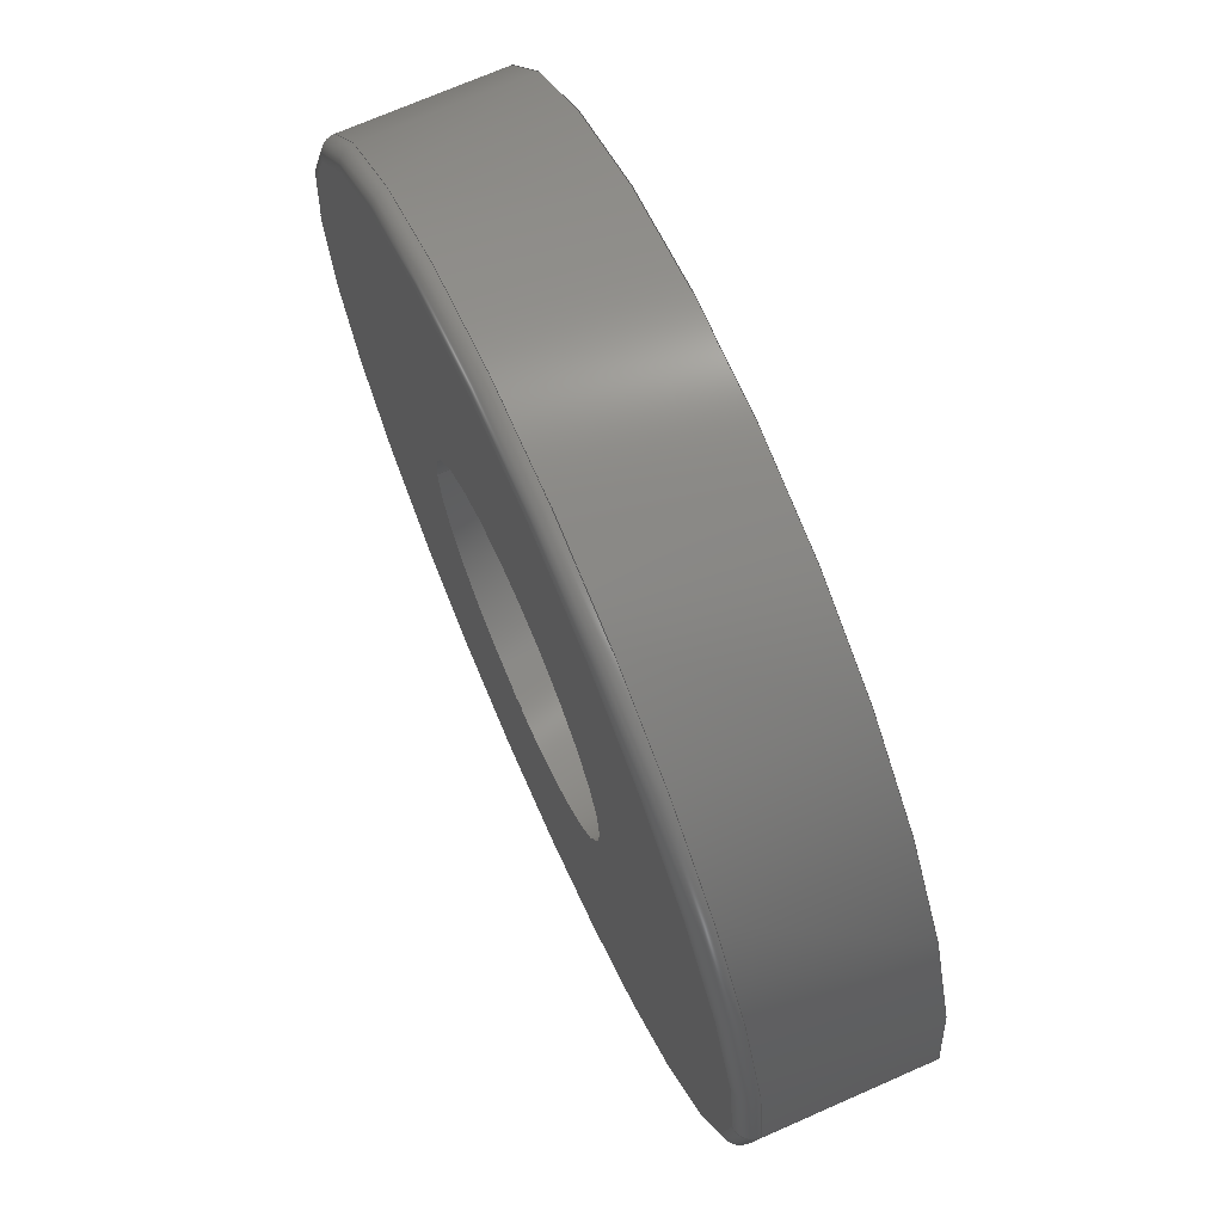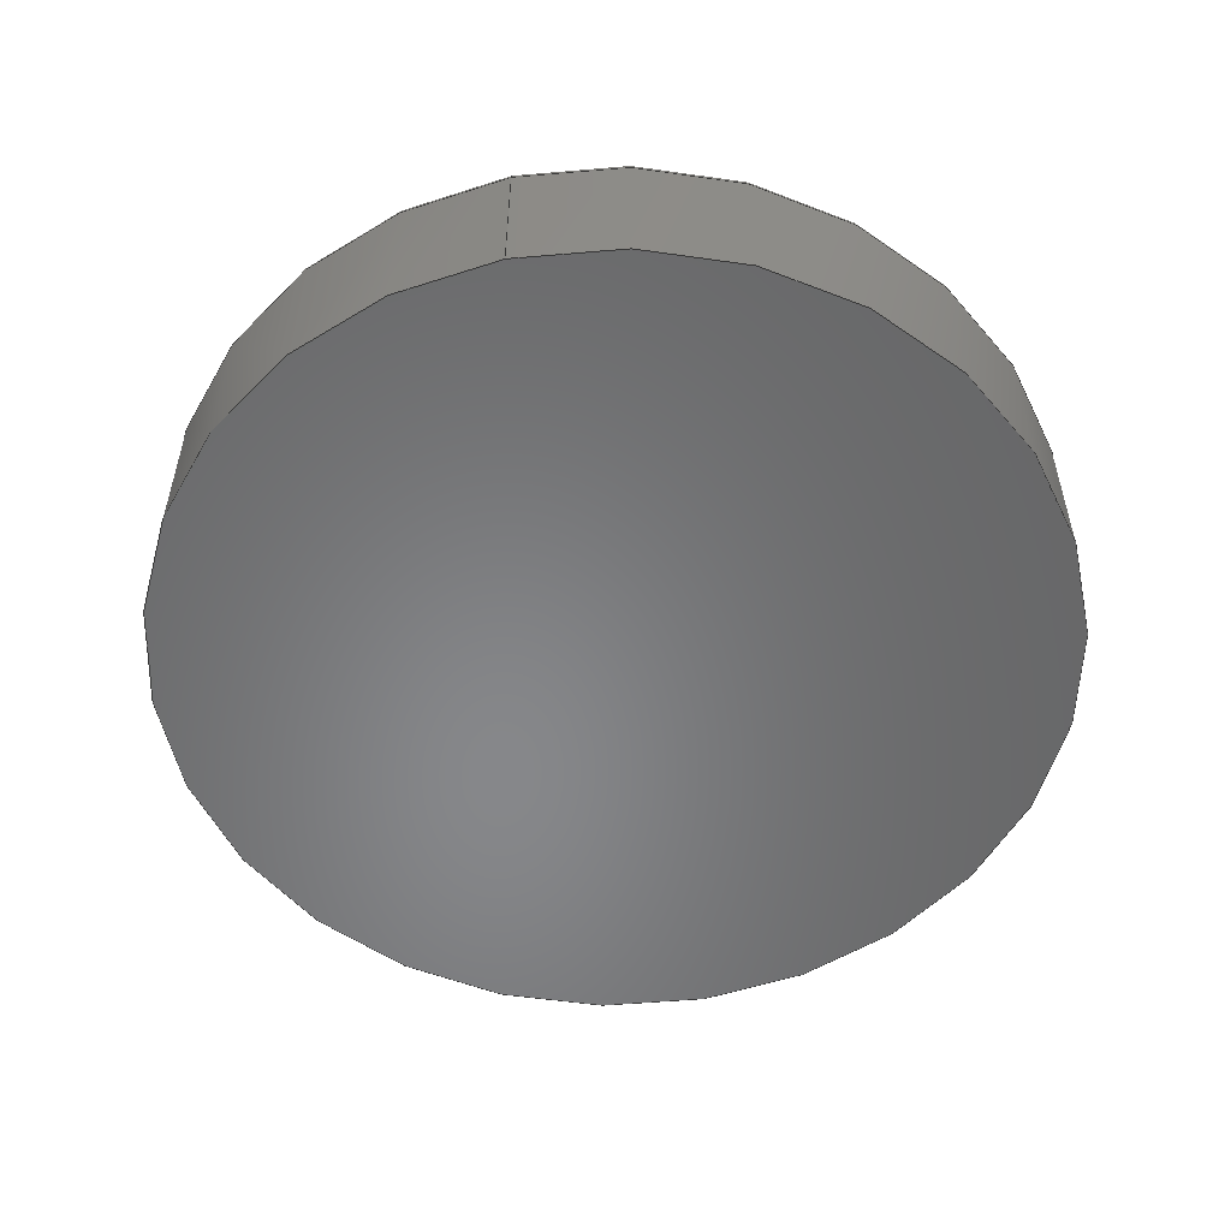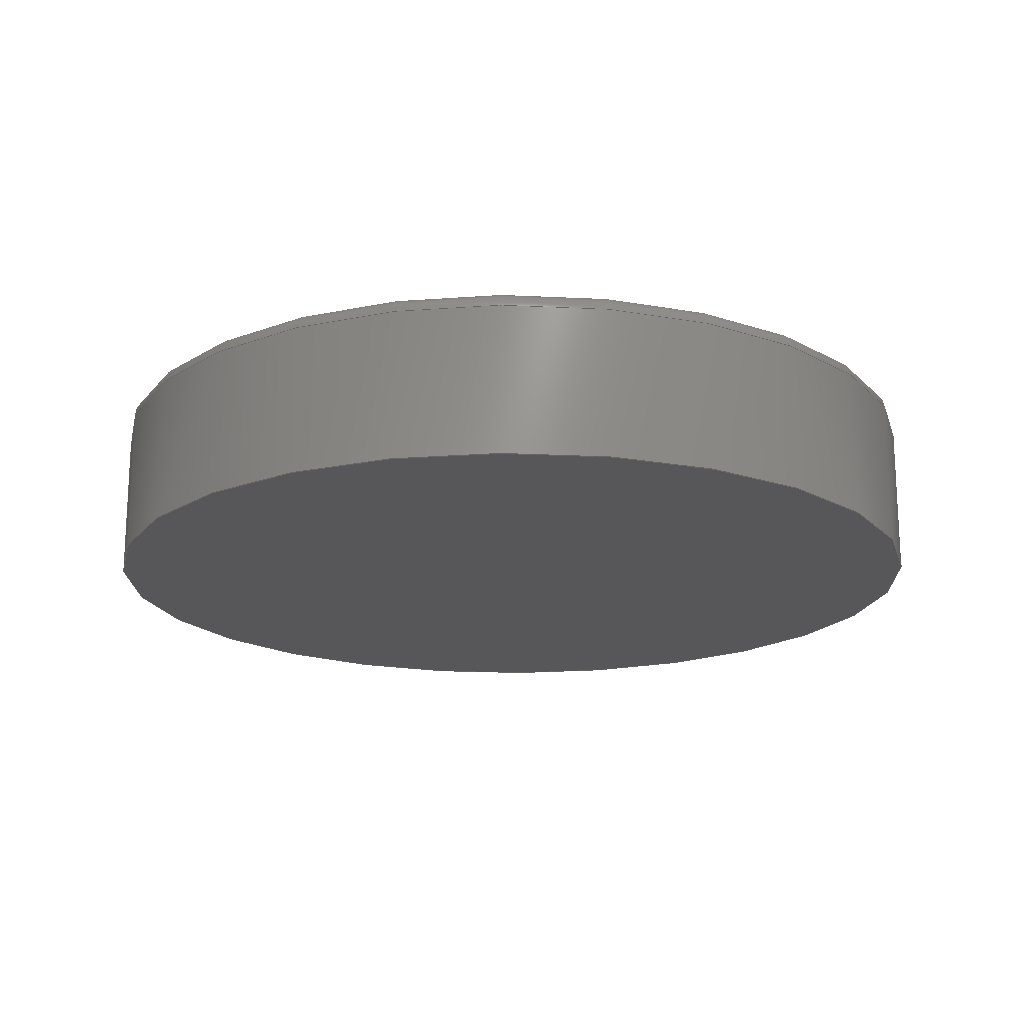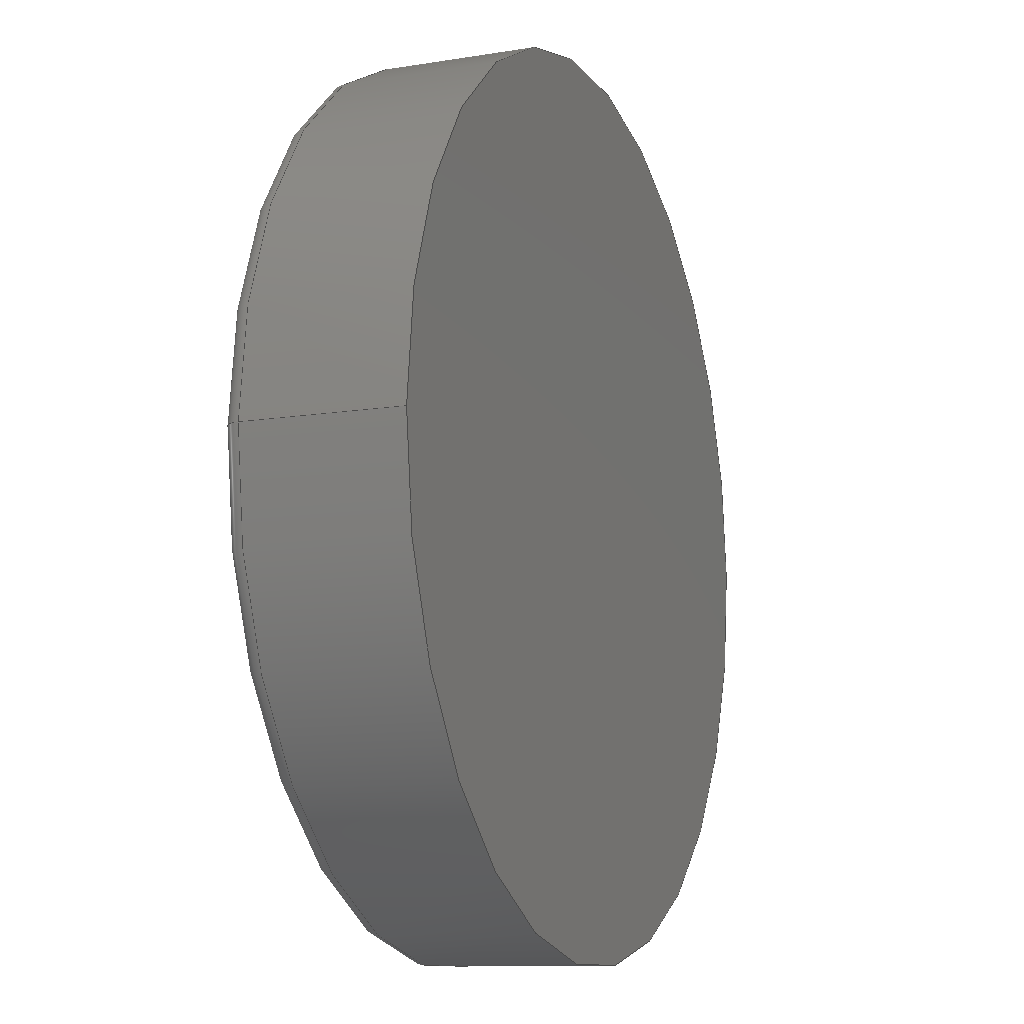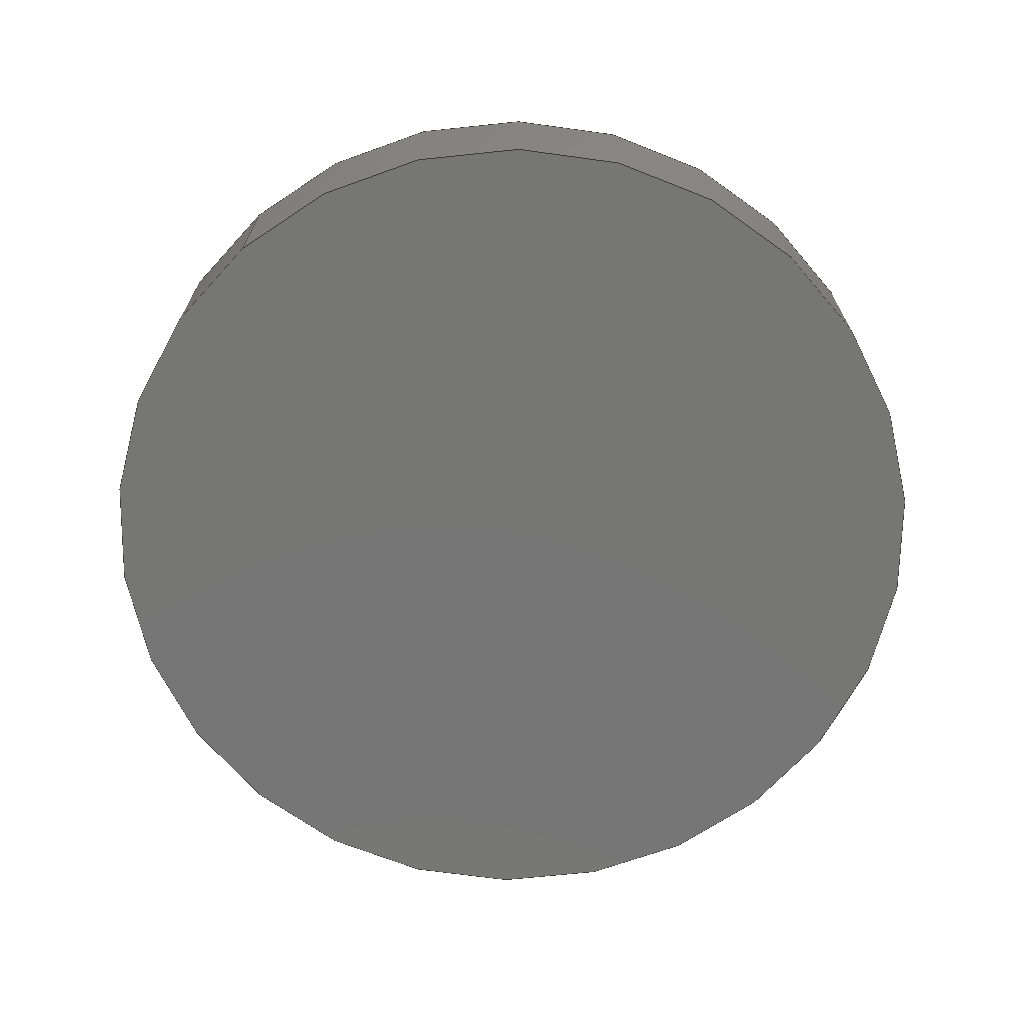
<metadata>
{"format":"step","ext":"stp","renderer":"f3d","projection":"perspective","resolution":1024,"background":"white","views":[{"elev":71.0,"azim":66.2,"up":"+Y"},{"elev":-54.0,"azim":-77.9,"up":"+Z"},{"elev":-18.0,"azim":174.5,"up":"+Z"},{"elev":-11.2,"azim":111.8,"up":"+Y"},{"elev":-68.7,"azim":-49.4,"up":"+Z"}]}
</metadata>
<code>
ISO-10303-21;
DATA;
#1=PRODUCT('CPE163','','',(#2)) ;
#2=PRODUCT_CONTEXT(' ',#3,'mechanical') ;
#3=APPLICATION_CONTEXT('managed model based 3d engineering') ;
#4=PRODUCT_DEFINITION('',' ',#224,#5) ;
#5=PRODUCT_DEFINITION_CONTEXT('part definition',#3,' ') ;
#6=PRODUCT_DEFINITION_SHAPE(' ',' ',#4) ;
#7=MECHANICAL_DESIGN_GEOMETRIC_PRESENTATION_REPRESENTATION(' ',(#46),#229) ;
#8=PRODUCT_CATEGORY('part','specification') ;
#9=SHAPE_REPRESENTATION(' ',(#88),#229) ;
#10=CARTESIAN_POINT(' ',(0,0,0)) ;
#11=CARTESIAN_POINT('Axis2P3D Location',(0,0,1.25)) ;
#12=CARTESIAN_POINT('Line Origine',(6.5,0,1.25)) ;
#13=CARTESIAN_POINT('Vertex',(6.5,0,0)) ;
#14=CARTESIAN_POINT('Vertex',(6.5,-7.365e-15,2.25)) ;
#15=CARTESIAN_POINT('Axis2P3D Location',(0,0,0)) ;
#16=CARTESIAN_POINT('Vertex',(-6.5,-2.091e-15,0)) ;
#17=CARTESIAN_POINT('Line Origine',(-6.5,-2.091e-15,1.25)) ;
#18=CARTESIAN_POINT('Vertex',(-6.5,-2.091e-15,2.25)) ;
#19=CARTESIAN_POINT('Axis2P3D Location',(0,0,2.25)) ;
#20=CARTESIAN_POINT('Axis2P3D Location',(-6.661e-16,-3.109e-15,2.25)) ;
#21=CARTESIAN_POINT('Axis2P3D Location',(6.25,3.608e-16,2.25)) ;
#22=CARTESIAN_POINT('Vertex',(6.25,-1.581e-15,2.5)) ;
#23=CARTESIAN_POINT('Axis2P3D Location',(-6.25,1.388e-17,2.25)) ;
#24=CARTESIAN_POINT('Vertex',(-6.25,-4.836e-15,2.5)) ;
#25=CARTESIAN_POINT('Axis2P3D Location',(-6.661e-16,-3.109e-15,2.5)) ;
#26=CARTESIAN_POINT('Axis2P3D Location',(0,0,0)) ;
#27=CARTESIAN_POINT('Axis2P3D Location',(0,0,2.25)) ;
#28=CARTESIAN_POINT('Axis2P3D Location',(-8.882e-16,8.882e-16,2.25)) ;
#29=CARTESIAN_POINT('Axis2P3D Location',(-8.882e-16,8.882e-16,2.5)) ;
#30=CARTESIAN_POINT('Axis2P3D Location',(0,0,0)) ;
#31=CARTESIAN_POINT('Axis2P3D Location',(0,0,2.5)) ;
#32=CARTESIAN_POINT('Axis2P3D Location',(0,0,2.5)) ;
#33=CARTESIAN_POINT('Vertex',(2.5,0,2.5)) ;
#34=CARTESIAN_POINT('Vertex',(-2.5,3.062e-16,2.5)) ;
#35=CARTESIAN_POINT('Axis2P3D Location',(0,0,2.5)) ;
#36=CARTESIAN_POINT('Axis2P3D Location',(0,0,2)) ;
#37=CARTESIAN_POINT('Line Origine',(2.5,0,2)) ;
#38=CARTESIAN_POINT('Vertex',(2.5,0,1.5)) ;
#39=CARTESIAN_POINT('Line Origine',(-2.5,3.062e-16,2)) ;
#40=CARTESIAN_POINT('Vertex',(-2.5,3.062e-16,1.5)) ;
#41=CARTESIAN_POINT('Axis2P3D Location',(0,0,1.5)) ;
#42=CARTESIAN_POINT('Axis2P3D Location',(0,0,1.5)) ;
#43=CARTESIAN_POINT('Axis2P3D Location',(0,0,1.5)) ;
#44=PRODUCT_RELATED_PRODUCT_CATEGORY('part',$,(#1)) ;
#45=UNCERTAINTY_MEASURE_WITH_UNIT(LENGTH_MEASURE(0.005),#226,'distance_accuracy_value','CONFUSED CURVE UNCERTAINTY') ;
#46=STYLED_ITEM(' ',(#47),#191) ;
#47=PRESENTATION_STYLE_ASSIGNMENT((#48)) ;
#48=SURFACE_STYLE_USAGE(.BOTH.,#49) ;
#49=SURFACE_SIDE_STYLE(' ',(#50)) ;
#50=SURFACE_STYLE_FILL_AREA(#51) ;
#51=FILL_AREA_STYLE(' ',(#52)) ;
#52=FILL_AREA_STYLE_COLOUR(' ',#213) ;
#53=VECTOR('Line Direction',#59,1) ;
#54=VECTOR('Line Direction',#61,1) ;
#55=VECTOR('Line Direction',#81,1) ;
#56=VECTOR('Line Direction',#82,1) ;
#57=DIRECTION('Axis2P3D Direction',(0,0,1)) ;
#58=DIRECTION('Axis2P3D XDirection',(1,0,0)) ;
#59=DIRECTION('Vector Direction',(0,0,1)) ;
#60=DIRECTION('Axis2P3D Direction',(0,0,1)) ;
#61=DIRECTION('Vector Direction',(0,0,1)) ;
#62=DIRECTION('Axis2P3D Direction',(0,0,1)) ;
#63=DIRECTION('Axis2P3D Direction',(-0,0,1)) ;
#64=DIRECTION('Axis2P3D XDirection',(1,6.149e-16,0)) ;
#65=DIRECTION('Axis2P3D Direction',(5.551e-16,-1,0)) ;
#66=DIRECTION('Axis2P3D Direction',(4.996e-16,1,0)) ;
#67=DIRECTION('Axis2P3D Direction',(-0,0,1)) ;
#68=DIRECTION('Axis2P3D Direction',(0,0,1)) ;
#69=DIRECTION('Axis2P3D Direction',(0,0,1)) ;
#70=DIRECTION('Axis2P3D Direction',(0,-0,1)) ;
#71=DIRECTION('Axis2P3D XDirection',(-1,-6.832e-16,0)) ;
#72=DIRECTION('Axis2P3D Direction',(0,-0,1)) ;
#73=DIRECTION('Axis2P3D Direction',(0,0,1)) ;
#74=DIRECTION('Axis2P3D XDirection',(1,0,0)) ;
#75=DIRECTION('Axis2P3D Direction',(0,0,1)) ;
#76=DIRECTION('Axis2P3D XDirection',(1,0,0)) ;
#77=DIRECTION('Axis2P3D Direction',(0,0,1)) ;
#78=DIRECTION('Axis2P3D Direction',(0,0,1)) ;
#79=DIRECTION('Axis2P3D Direction',(0,0,1)) ;
#80=DIRECTION('Axis2P3D XDirection',(1,0,0)) ;
#81=DIRECTION('Vector Direction',(0,0,1)) ;
#82=DIRECTION('Vector Direction',(0,0,1)) ;
#83=DIRECTION('Axis2P3D Direction',(0,0,1)) ;
#84=DIRECTION('Axis2P3D Direction',(0,0,1)) ;
#85=DIRECTION('Axis2P3D Direction',(0,0,1)) ;
#86=DIRECTION('Axis2P3D XDirection',(1,0,0)) ;
#87=SHAPE_REPRESENTATION_RELATIONSHIP(' ',' ',#9,#202) ;
#88=AXIS2_PLACEMENT_3D(' ',#10,$,$) ;
#89=AXIS2_PLACEMENT_3D('Cylinder Axis2P3D',#11,#57,#58) ;
#90=AXIS2_PLACEMENT_3D('Circle Axis2P3D',#15,#60,$) ;
#91=AXIS2_PLACEMENT_3D('Circle Axis2P3D',#19,#62,$) ;
#92=AXIS2_PLACEMENT_3D('Torus Axis2P3D',#20,#63,#64) ;
#93=AXIS2_PLACEMENT_3D('Circle Axis2P3D',#21,#65,$) ;
#94=AXIS2_PLACEMENT_3D('Circle Axis2P3D',#23,#66,$) ;
#95=AXIS2_PLACEMENT_3D('Circle Axis2P3D',#25,#67,$) ;
#96=AXIS2_PLACEMENT_3D('Circle Axis2P3D',#26,#68,$) ;
#97=AXIS2_PLACEMENT_3D('Circle Axis2P3D',#27,#69,$) ;
#98=AXIS2_PLACEMENT_3D('Torus Axis2P3D',#28,#70,#71) ;
#99=AXIS2_PLACEMENT_3D('Circle Axis2P3D',#29,#72,$) ;
#100=AXIS2_PLACEMENT_3D('Plane Axis2P3D',#30,#73,#74) ;
#101=AXIS2_PLACEMENT_3D('Plane Axis2P3D',#31,#75,#76) ;
#102=AXIS2_PLACEMENT_3D('Circle Axis2P3D',#32,#77,$) ;
#103=AXIS2_PLACEMENT_3D('Circle Axis2P3D',#35,#78,$) ;
#104=AXIS2_PLACEMENT_3D('Cylinder Axis2P3D',#36,#79,#80) ;
#105=AXIS2_PLACEMENT_3D('Circle Axis2P3D',#41,#83,$) ;
#106=AXIS2_PLACEMENT_3D('Circle Axis2P3D',#42,#84,$) ;
#107=AXIS2_PLACEMENT_3D('Plane Axis2P3D',#43,#85,#86) ;
#108=LINE('Line',#12,#53) ;
#109=LINE('Line',#17,#54) ;
#110=LINE('Line',#37,#55) ;
#111=LINE('Line',#39,#56) ;
#112=CIRCLE('generated circle',#90,6.5) ;
#113=CIRCLE('generated circle',#91,6.5) ;
#114=CIRCLE('generated circle',#93,0.25) ;
#115=CIRCLE('generated circle',#94,0.25) ;
#116=CIRCLE('generated circle',#95,6.25) ;
#117=CIRCLE('generated circle',#96,6.5) ;
#118=CIRCLE('generated circle',#97,6.5) ;
#119=CIRCLE('generated circle',#99,6.25) ;
#120=CIRCLE('generated circle',#102,2.5) ;
#121=CIRCLE('generated circle',#103,2.5) ;
#122=CIRCLE('generated circle',#105,2.5) ;
#123=CIRCLE('generated circle',#106,2.5) ;
#124=PLANE('',#100) ;
#125=PLANE('',#101) ;
#126=PLANE('',#107) ;
#127=CYLINDRICAL_SURFACE('generated cylinder',#89,6.5) ;
#128=CYLINDRICAL_SURFACE('generated cylinder',#104,2.5) ;
#129=TOROIDAL_SURFACE('homeo Torus',#92,6.25,0.25) ;
#130=TOROIDAL_SURFACE('homeo Torus',#98,6.25,0.25) ;
#131=FACE_BOUND('',#187,.T.) ;
#132=EDGE_CURVE('',#192,#193,#108,.T.) ;
#133=EDGE_CURVE('',#192,#194,#112,.T.) ;
#134=EDGE_CURVE('',#194,#195,#109,.T.) ;
#135=EDGE_CURVE('',#193,#195,#113,.T.) ;
#136=EDGE_CURVE('',#196,#193,#114,.F.) ;
#137=EDGE_CURVE('',#197,#195,#115,.F.) ;
#138=EDGE_CURVE('',#196,#197,#116,.T.) ;
#139=EDGE_CURVE('',#194,#192,#117,.T.) ;
#140=EDGE_CURVE('',#195,#193,#118,.T.) ;
#141=EDGE_CURVE('',#197,#196,#119,.T.) ;
#142=EDGE_CURVE('',#198,#199,#120,.T.) ;
#143=EDGE_CURVE('',#199,#198,#121,.T.) ;
#144=EDGE_CURVE('',#198,#200,#110,.F.) ;
#145=EDGE_CURVE('',#199,#201,#111,.F.) ;
#146=EDGE_CURVE('',#200,#201,#122,.T.) ;
#147=EDGE_CURVE('',#201,#200,#123,.T.) ;
#148=CLOSED_SHELL('Closed Shell',(#203,#204,#205,#206,#207,#208,#209,#210,#211)) ;
#149=ORIENTED_EDGE('',*,*,#132,.F.) ;
#150=ORIENTED_EDGE('',*,*,#133,.T.) ;
#151=ORIENTED_EDGE('',*,*,#134,.T.) ;
#152=ORIENTED_EDGE('',*,*,#135,.F.) ;
#153=ORIENTED_EDGE('',*,*,#136,.T.) ;
#154=ORIENTED_EDGE('',*,*,#135,.T.) ;
#155=ORIENTED_EDGE('',*,*,#137,.F.) ;
#156=ORIENTED_EDGE('',*,*,#138,.F.) ;
#157=ORIENTED_EDGE('',*,*,#134,.F.) ;
#158=ORIENTED_EDGE('',*,*,#139,.T.) ;
#159=ORIENTED_EDGE('',*,*,#132,.T.) ;
#160=ORIENTED_EDGE('',*,*,#140,.F.) ;
#161=ORIENTED_EDGE('',*,*,#137,.T.) ;
#162=ORIENTED_EDGE('',*,*,#140,.T.) ;
#163=ORIENTED_EDGE('',*,*,#136,.F.) ;
#164=ORIENTED_EDGE('',*,*,#141,.F.) ;
#165=ORIENTED_EDGE('',*,*,#139,.F.) ;
#166=ORIENTED_EDGE('',*,*,#133,.F.) ;
#167=ORIENTED_EDGE('',*,*,#138,.T.) ;
#168=ORIENTED_EDGE('',*,*,#141,.T.) ;
#169=ORIENTED_EDGE('',*,*,#142,.F.) ;
#170=ORIENTED_EDGE('',*,*,#143,.F.) ;
#171=ORIENTED_EDGE('',*,*,#144,.F.) ;
#172=ORIENTED_EDGE('',*,*,#142,.T.) ;
#173=ORIENTED_EDGE('',*,*,#145,.T.) ;
#174=ORIENTED_EDGE('',*,*,#146,.F.) ;
#175=ORIENTED_EDGE('',*,*,#145,.F.) ;
#176=ORIENTED_EDGE('',*,*,#143,.T.) ;
#177=ORIENTED_EDGE('',*,*,#144,.T.) ;
#178=ORIENTED_EDGE('',*,*,#147,.F.) ;
#179=ORIENTED_EDGE('',*,*,#146,.T.) ;
#180=ORIENTED_EDGE('',*,*,#147,.T.) ;
#181=EDGE_LOOP('',(#149,#150,#151,#152)) ;
#182=EDGE_LOOP('',(#153,#154,#155,#156)) ;
#183=EDGE_LOOP('',(#157,#158,#159,#160)) ;
#184=EDGE_LOOP('',(#161,#162,#163,#164)) ;
#185=EDGE_LOOP('',(#165,#166)) ;
#186=EDGE_LOOP('',(#167,#168)) ;
#187=EDGE_LOOP('',(#169,#170)) ;
#188=EDGE_LOOP('',(#171,#172,#173,#174)) ;
#189=EDGE_LOOP('',(#175,#176,#177,#178)) ;
#190=EDGE_LOOP('',(#179,#180)) ;
#191=MANIFOLD_SOLID_BREP('PartBody',#148) ;
#192=VERTEX_POINT('',#13) ;
#193=VERTEX_POINT('',#14) ;
#194=VERTEX_POINT('',#16) ;
#195=VERTEX_POINT('',#18) ;
#196=VERTEX_POINT('',#22) ;
#197=VERTEX_POINT('',#24) ;
#198=VERTEX_POINT('',#33) ;
#199=VERTEX_POINT('',#34) ;
#200=VERTEX_POINT('',#38) ;
#201=VERTEX_POINT('',#40) ;
#202=ADVANCED_BREP_SHAPE_REPRESENTATION('NONE',(#191),#229) ;
#203=ADVANCED_FACE('PartBody',(#214),#127,.T.) ;
#204=ADVANCED_FACE('PartBody',(#215),#129,.T.) ;
#205=ADVANCED_FACE('PartBody',(#216),#127,.T.) ;
#206=ADVANCED_FACE('PartBody',(#217),#130,.T.) ;
#207=ADVANCED_FACE('PartBody',(#218),#124,.F.) ;
#208=ADVANCED_FACE('PartBody',(#219,#131),#125,.T.) ;
#209=ADVANCED_FACE('PartBody',(#220),#128,.F.) ;
#210=ADVANCED_FACE('PartBody',(#221),#128,.F.) ;
#211=ADVANCED_FACE('PartBody',(#222),#126,.T.) ;
#212=APPLICATION_PROTOCOL_DEFINITION('international standard','ap242_managed_model_based_3d_engineering',2014,#3) ;
#213=COLOUR_RGB('Colour',0.8235,0.8235,1) ;
#214=FACE_OUTER_BOUND('',#181,.T.) ;
#215=FACE_OUTER_BOUND('',#182,.T.) ;
#216=FACE_OUTER_BOUND('',#183,.T.) ;
#217=FACE_OUTER_BOUND('',#184,.T.) ;
#218=FACE_OUTER_BOUND('',#185,.T.) ;
#219=FACE_OUTER_BOUND('',#186,.T.) ;
#220=FACE_OUTER_BOUND('',#188,.T.) ;
#221=FACE_OUTER_BOUND('',#189,.T.) ;
#222=FACE_OUTER_BOUND('',#190,.T.) ;
#223=PRODUCT_CATEGORY_RELATIONSHIP(' ',' ',#8,#44) ;
#224=PRODUCT_DEFINITION_FORMATION_WITH_SPECIFIED_SOURCE('',' ',#1,.NOT_KNOWN.) ;
#225=SHAPE_DEFINITION_REPRESENTATION(#6,#9) ;
#226=(LENGTH_UNIT()NAMED_UNIT(*)SI_UNIT(.MILLI.,.METRE.)) ;
#227=(NAMED_UNIT(*)PLANE_ANGLE_UNIT()SI_UNIT($,.RADIAN.)) ;
#228=(NAMED_UNIT(*)SI_UNIT($,.STERADIAN.)SOLID_ANGLE_UNIT()) ;
#229=(GEOMETRIC_REPRESENTATION_CONTEXT(3)GLOBAL_UNCERTAINTY_ASSIGNED_CONTEXT((#45))GLOBAL_UNIT_ASSIGNED_CONTEXT((#226,#227,#228))REPRESENTATION_CONTEXT(' ',' ')) ;
ENDSEC;
END-ISO-10303-21;

</code>
